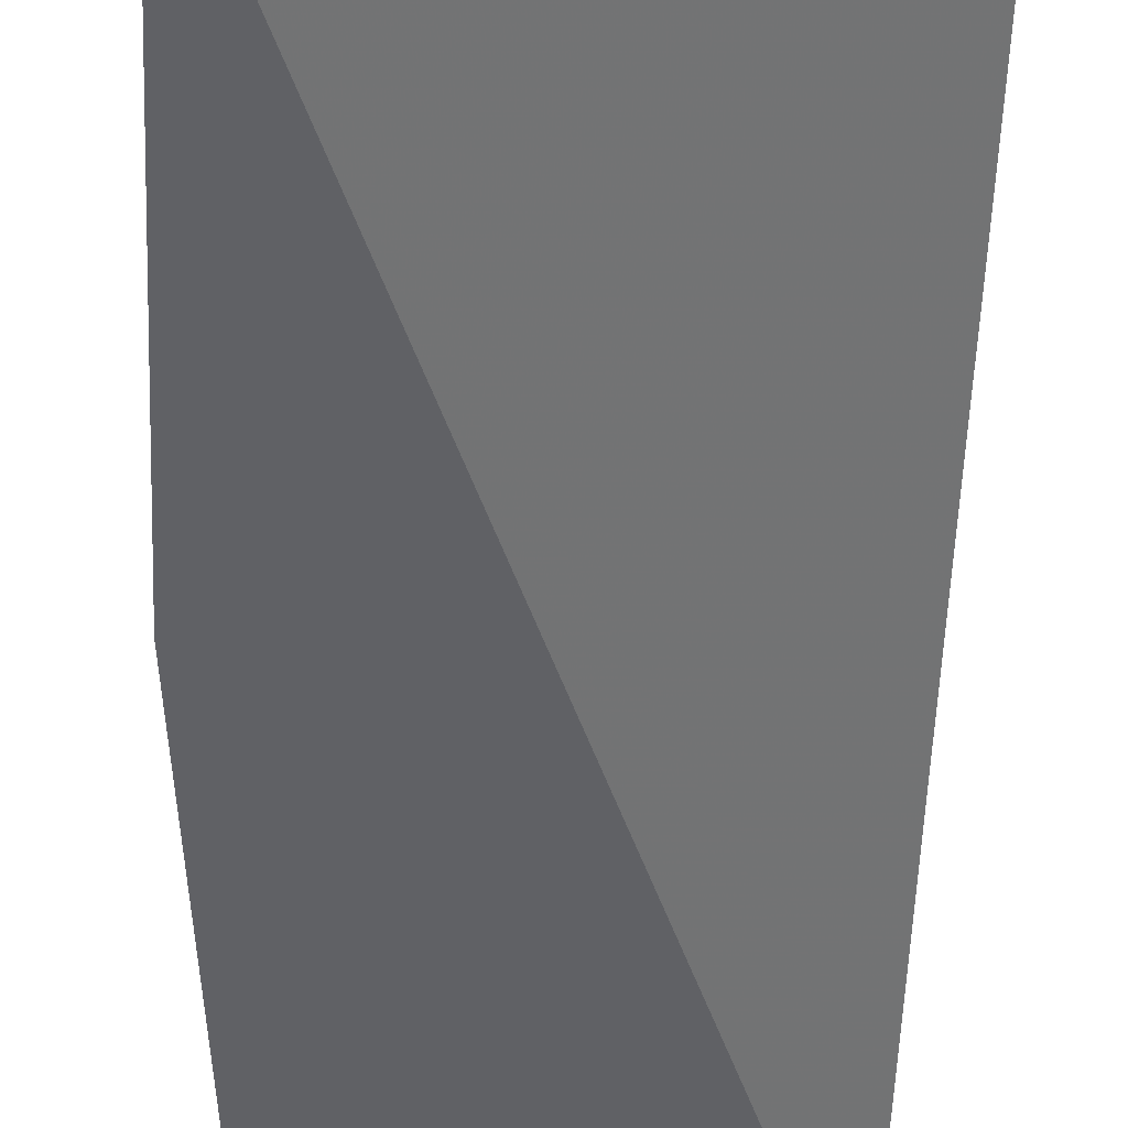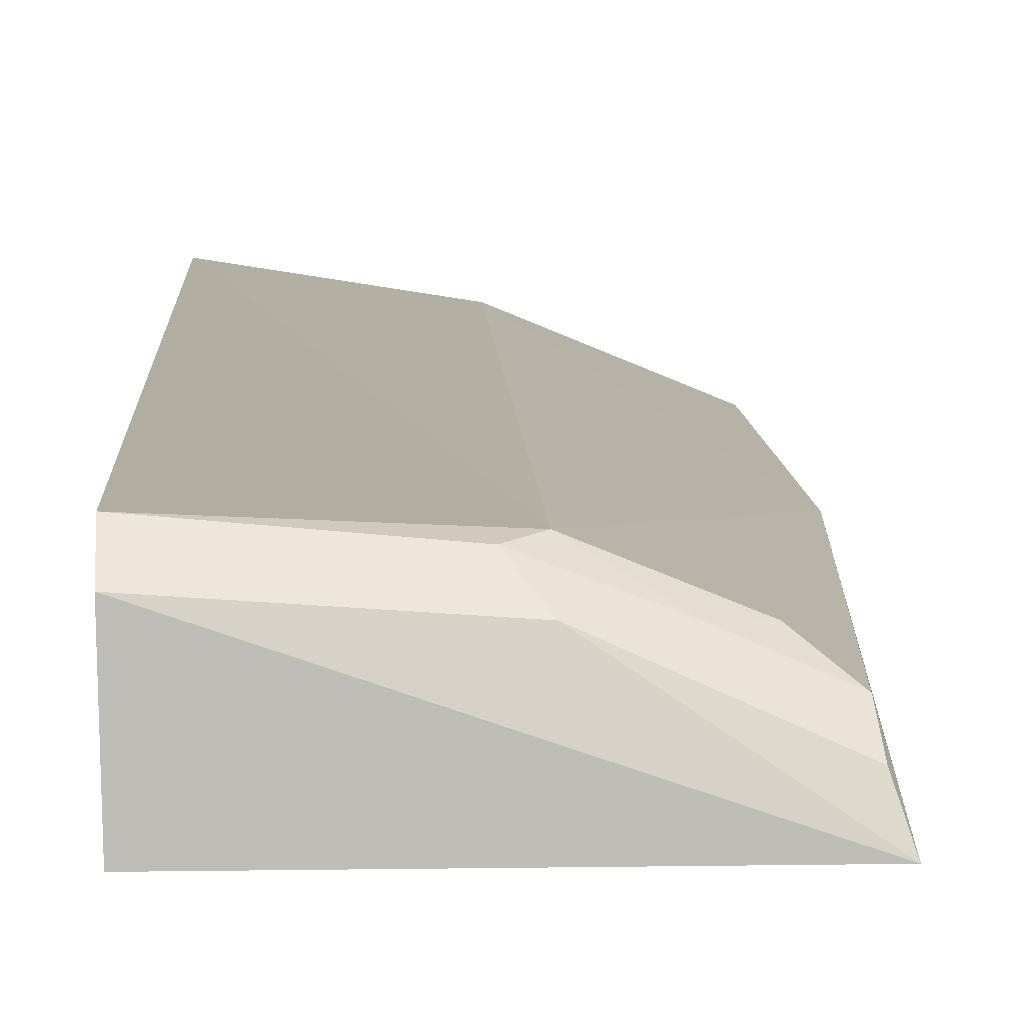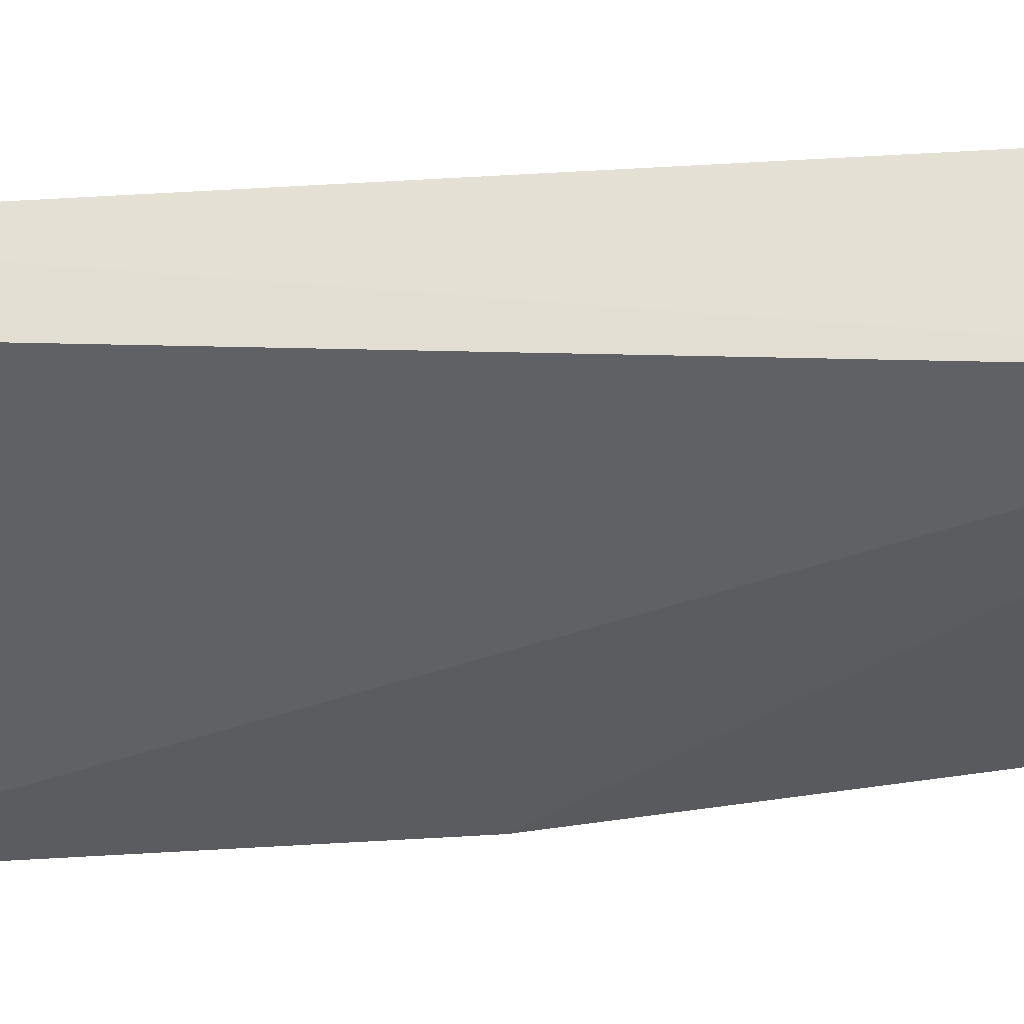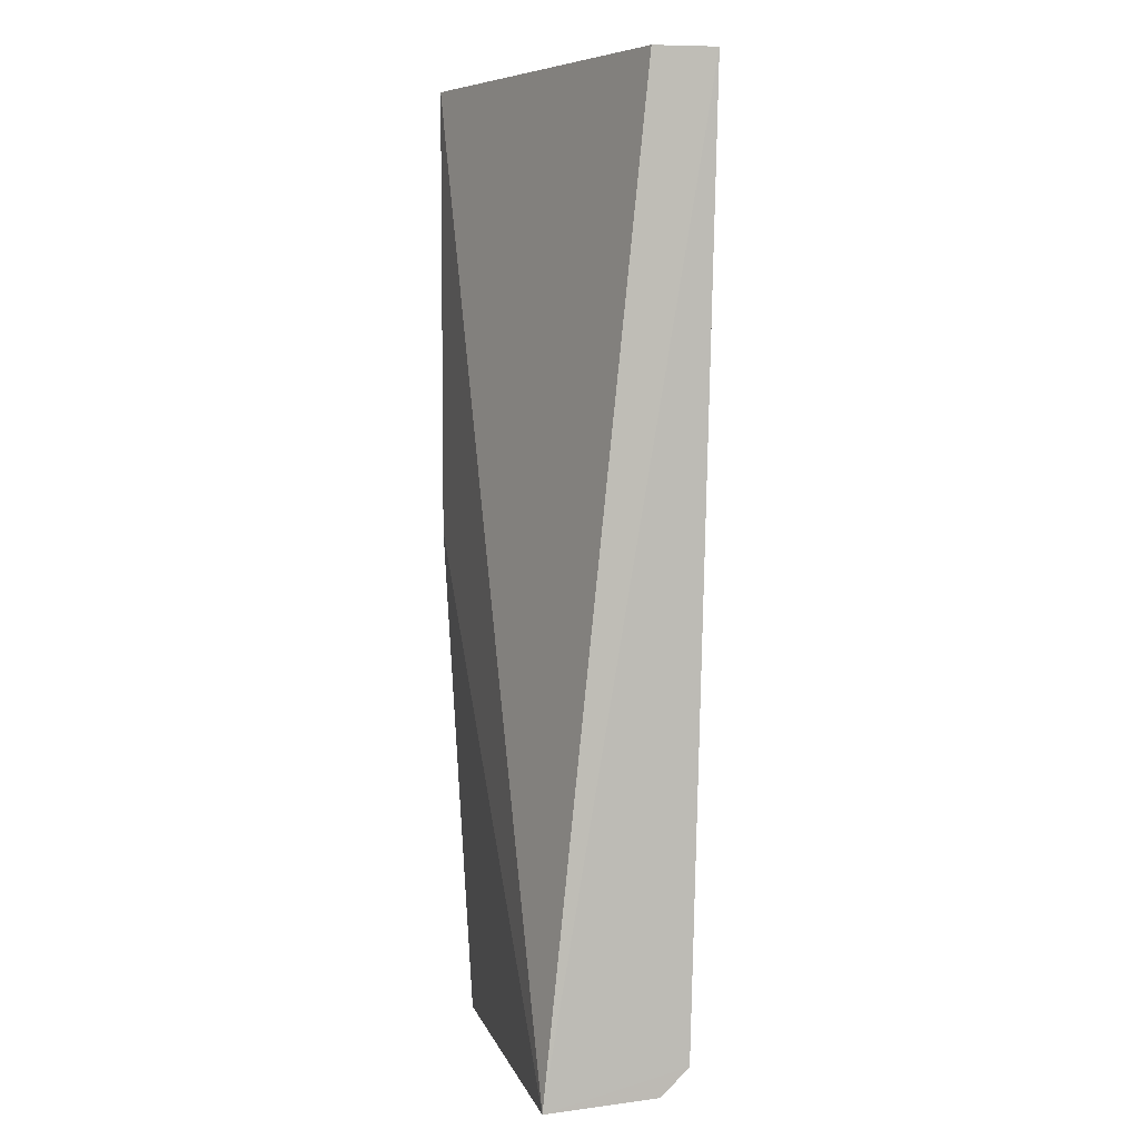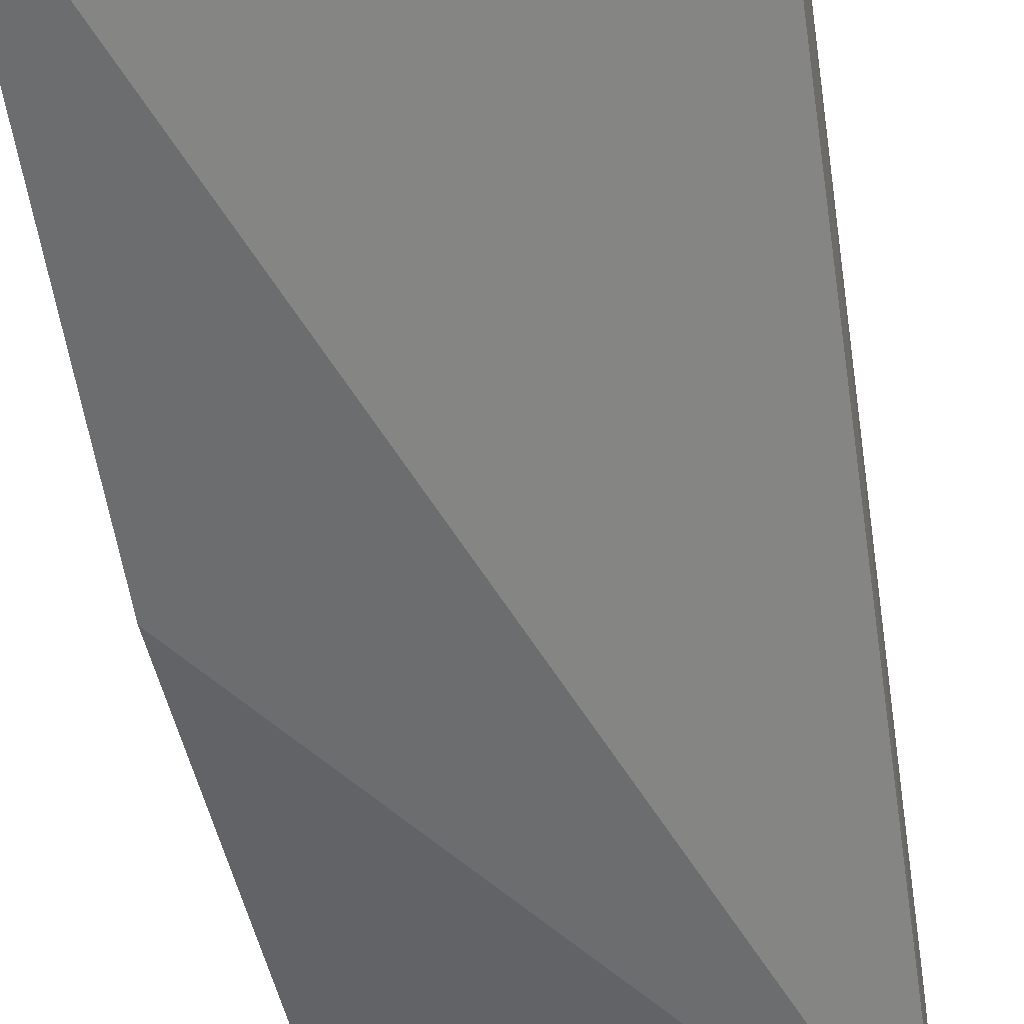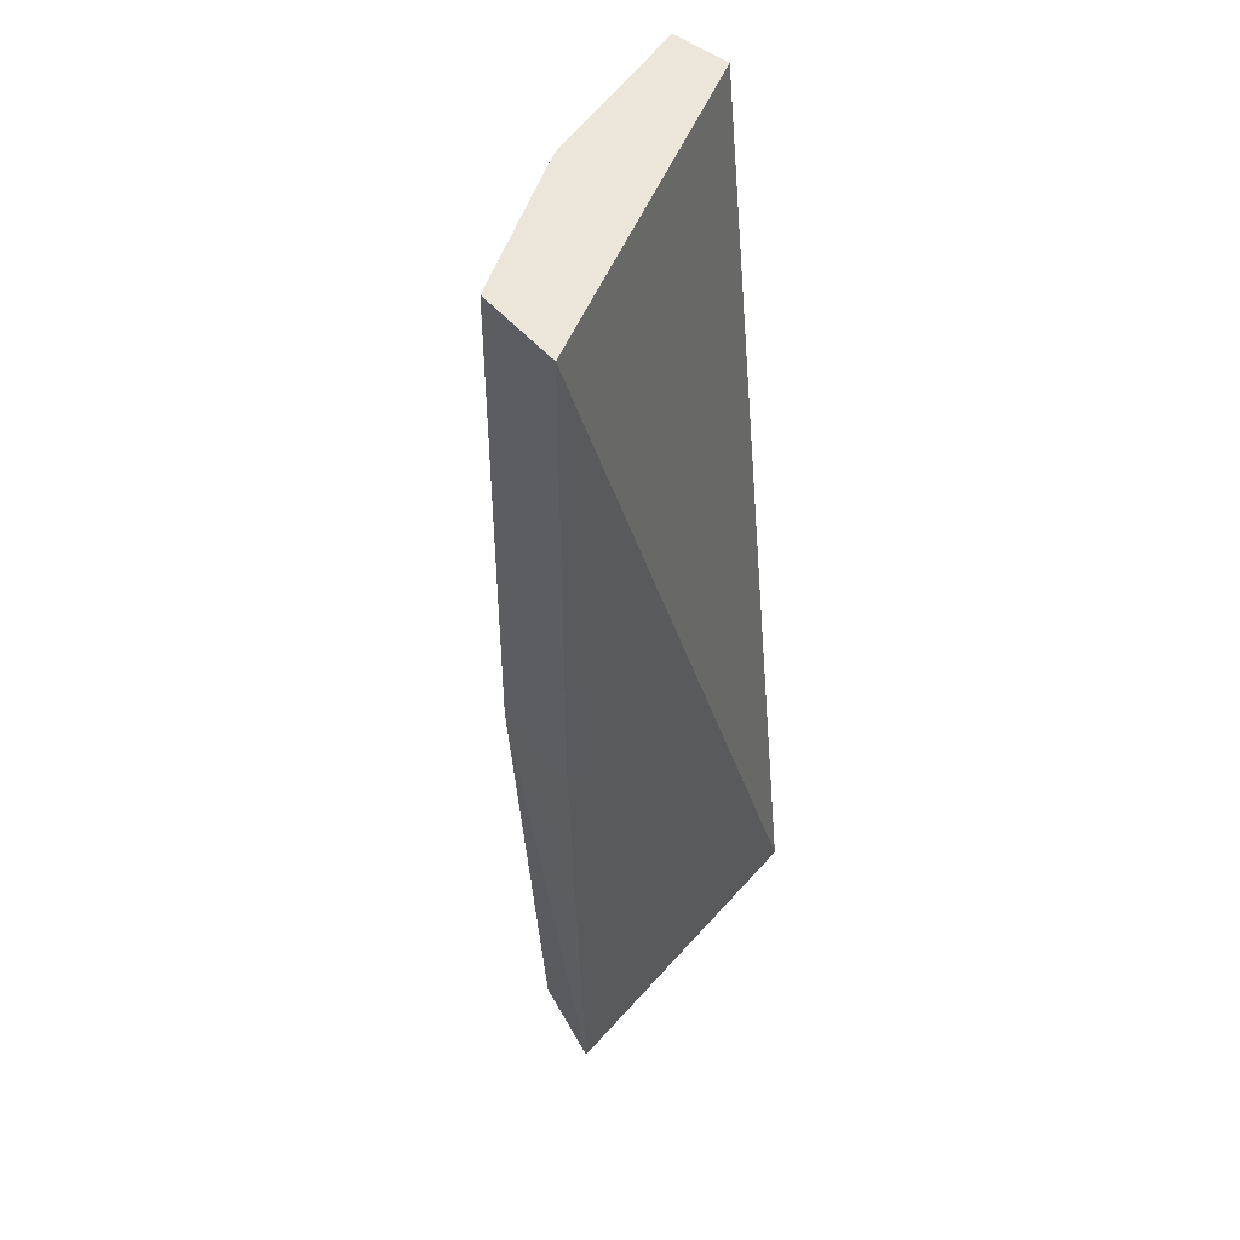
<metadata>
{"format":"obj","ext":"obj","renderer":"f3d","projection":"perspective","resolution":1024,"background":"white","views":[{"elev":-50.1,"azim":-2.7,"up":"+Y"},{"elev":8.6,"azim":177.6,"up":"+Y"},{"elev":-31.6,"azim":96.7,"up":"+Y"},{"elev":5.8,"azim":76.1,"up":"+Z"},{"elev":-53.2,"azim":8.1,"up":"+Y"},{"elev":47.4,"azim":-51.4,"up":"+Z"}]}
</metadata>
<code>
v -0.1353 0.05968 -0.02315
v -0.02298 0.06608 -0.317
v -0.0244 0.09697 -0.02315
v -0.07902 0.1068 -0.02315
v -0.118 0.08484 -0.3042
v -0.1226 0.06608 -0.317
v -0.1286 0.0864 -0.02315
v -0.02206 0.1087 -0.3065
v -0.1353 0.05968 -0.1626
v -0.1073 0.09292 -0.2975
v -0.02296 0.1157 -0.02315
v -0.07847 0.09551 -0.3108
v -0.1286 0.0864 -0.1626
v -0.07819 0.1048 -0.2977
v -0.119 0.07733 -0.3121
v -0.02225 0.1002 -0.3149
v -0.07125 0.1039 -0.3042
v -0.09766 0.09374 -0.3035
f 1 2 3
f 7 1 3
f 7 3 4
f 9 6 2
f 9 2 1
f 11 3 2
f 11 2 8
f 11 4 3
f 13 5 6
f 13 6 9
f 13 10 5
f 13 7 4
f 13 9 1
f 13 1 7
f 14 11 8
f 14 4 11
f 14 13 4
f 14 10 13
f 15 12 6
f 15 6 5
f 15 5 12
f 16 8 2
f 16 2 6
f 16 6 12
f 17 14 8
f 17 12 5
f 17 16 12
f 17 8 16
f 18 5 10
f 18 10 14
f 18 17 5
f 18 14 17

</code>
